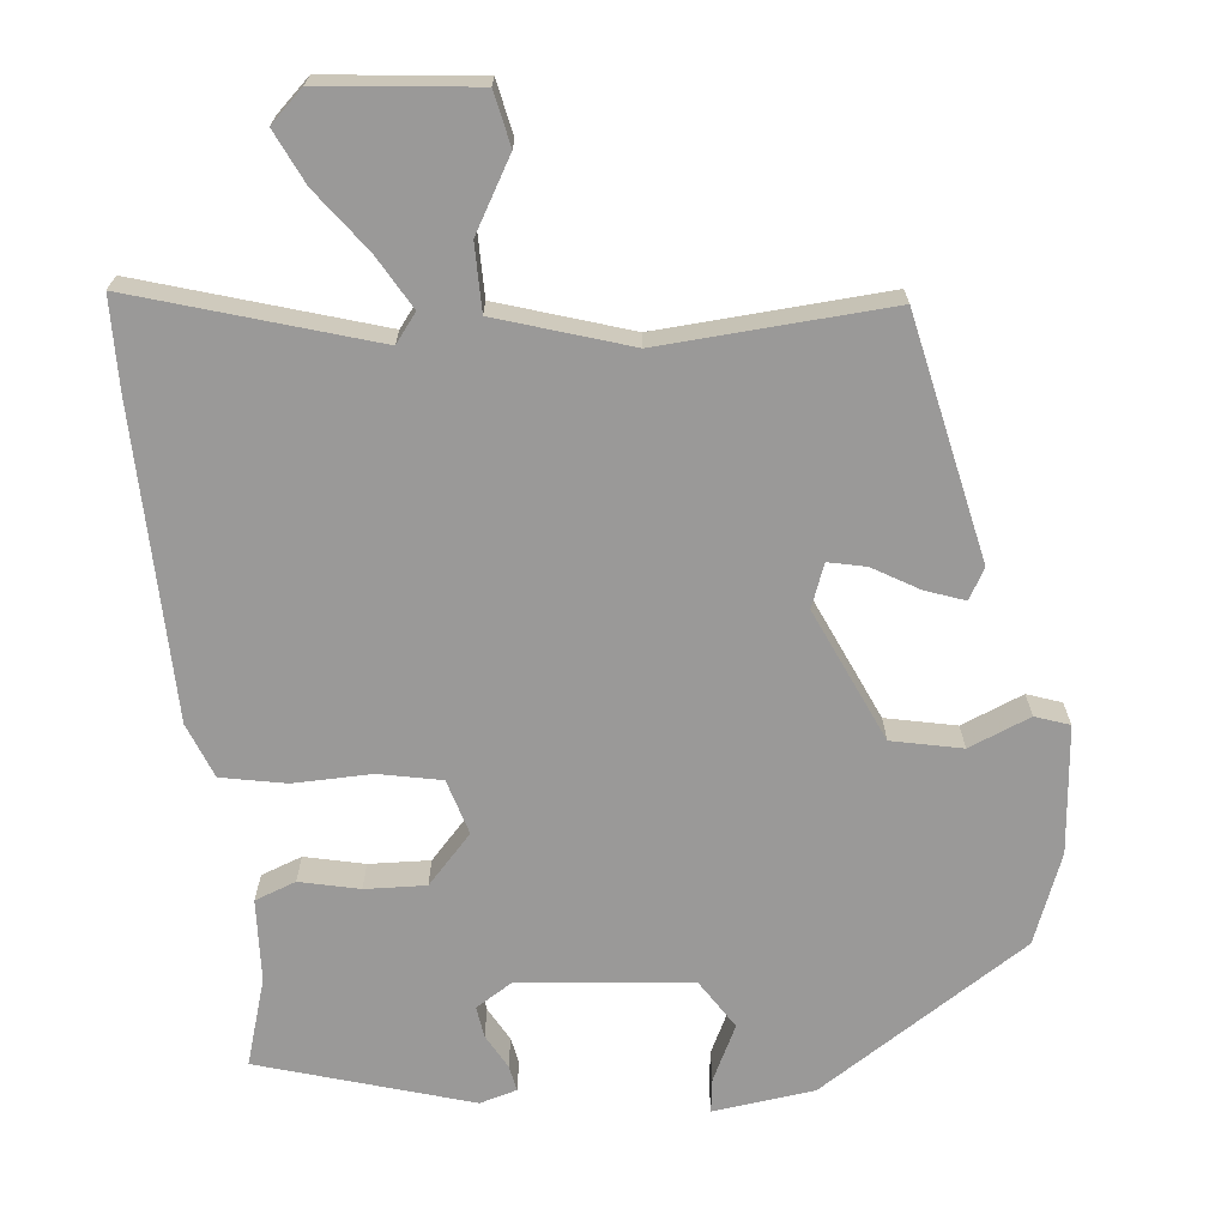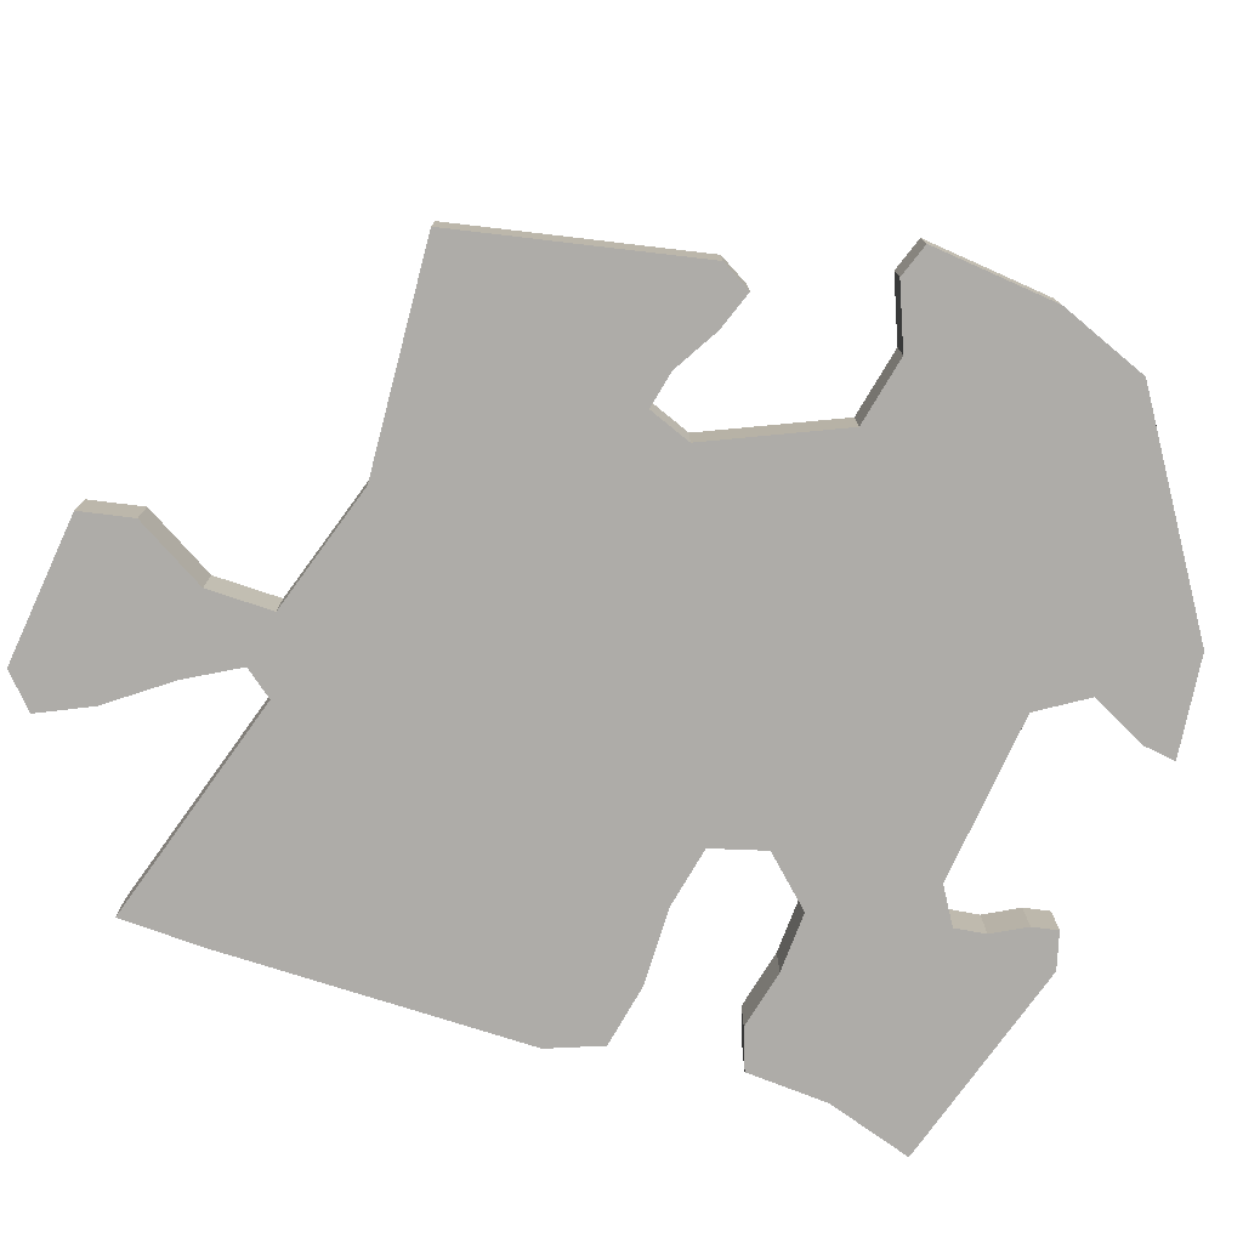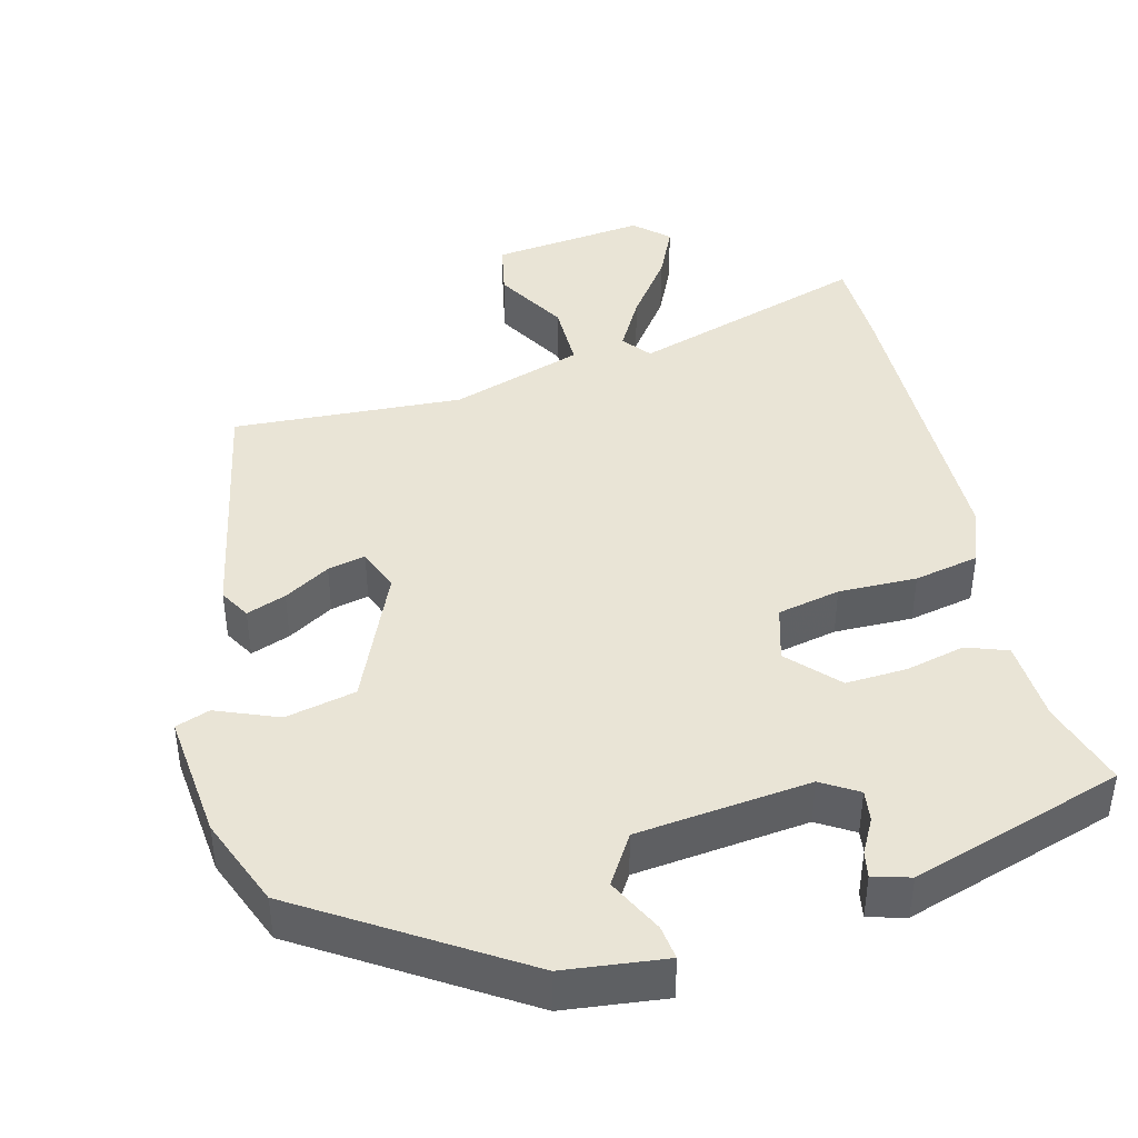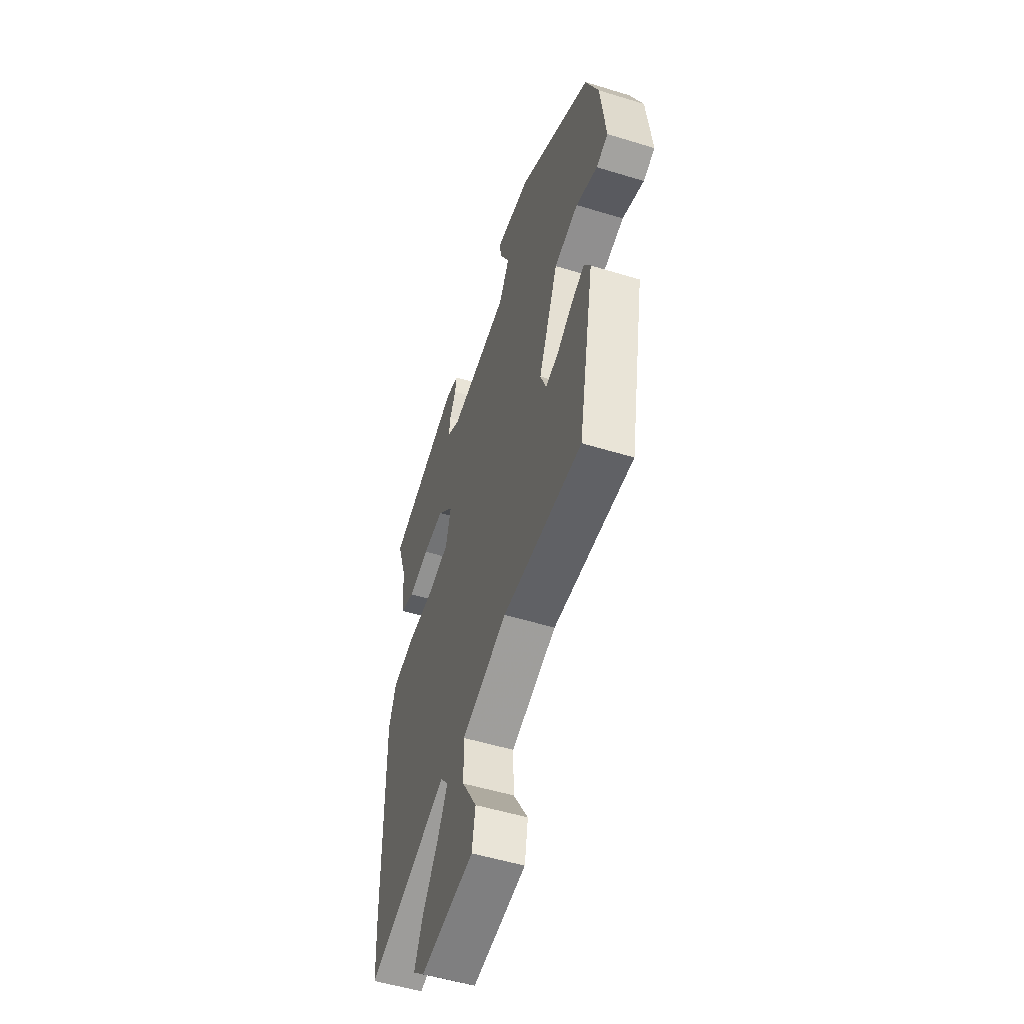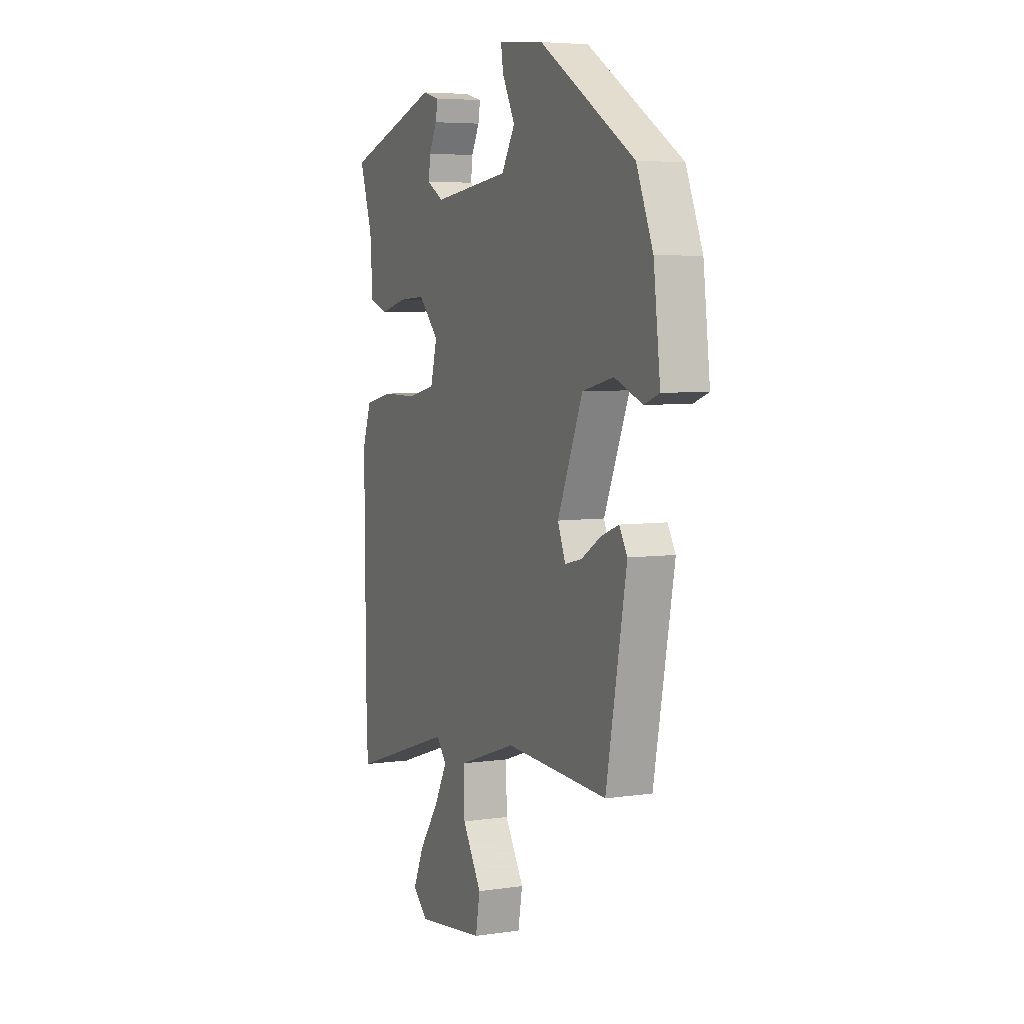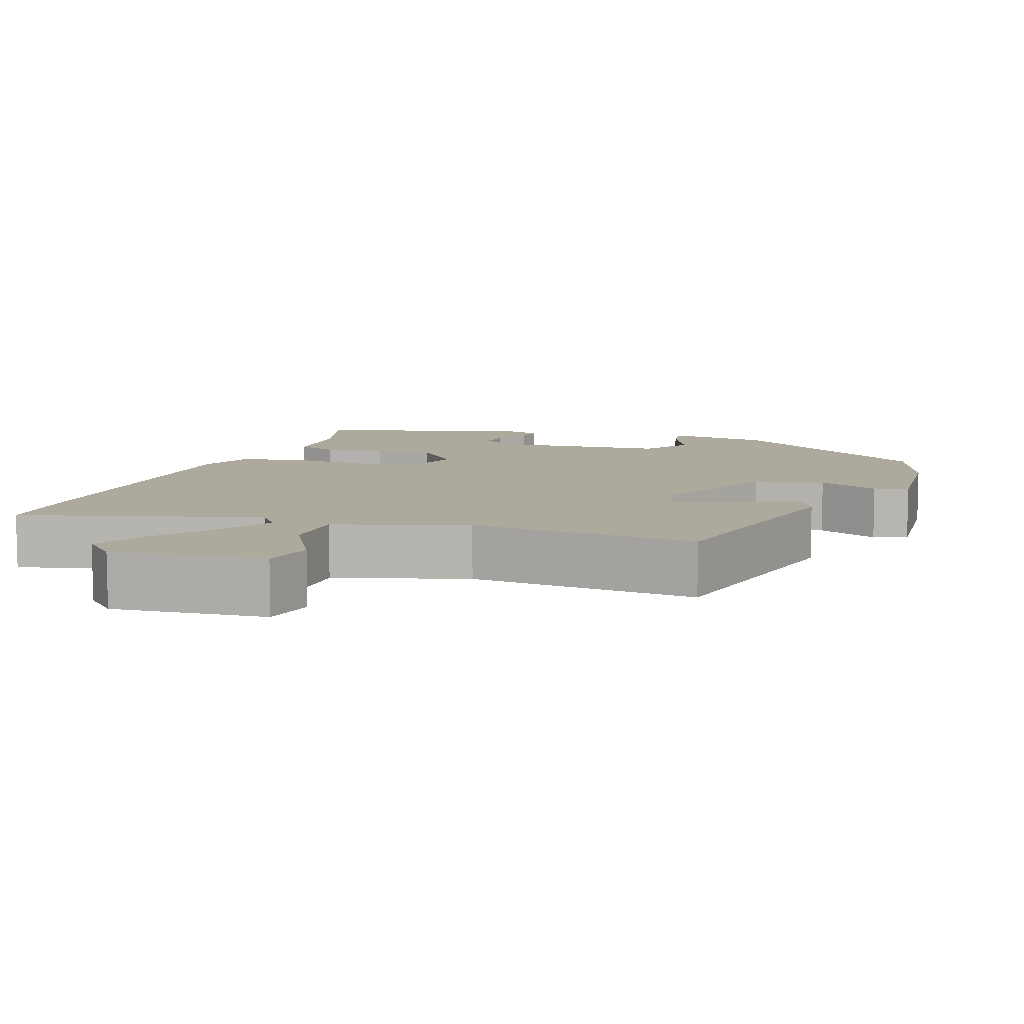
<metadata>
{"format":"obj","ext":"obj","renderer":"f3d","projection":"perspective","resolution":1024,"background":"white","views":[{"elev":-69.1,"azim":-172.9,"up":"+Y"},{"elev":-76.8,"azim":-107.3,"up":"+Y"},{"elev":42.6,"azim":-13.5,"up":"+Y"},{"elev":-52.4,"azim":-108.3,"up":"+Z"},{"elev":5.6,"azim":-114.0,"up":"+Z"},{"elev":8.9,"azim":-158.6,"up":"+Y"}]}
</metadata>
<code>
v -0.482 0.07 0.357
v -0.199 0.07 0.531
v -0.063 0.07 0.545
v -0.07 0.07 0.5
v -0.108 0.07 0.427
v -0.068 0.07 0.361
v 0.162 0.07 0.332
v 0.211 0.07 0.361
v 0.206 0.07 0.403
v 0.182 0.07 0.449
v 0.176 0.07 0.484
v 0.226 0.07 0.497
v 0.506 0.07 0.405
v 0.468 0.07 0.29
v 0.46 0.07 0.18
v 0.405 0.07 0.161
v 0.326 0.07 0.181
v 0.245 0.07 0.186
v 0.184 0.07 0.123
v 0.204 0.07 0.049
v 0.287 0.07 0.03
v 0.391 0.07 0.03
v 0.477 0.07 0.011
v 0.504 0.07 -0.063
v 0.501 0.07 -0.48
v 0.496 0.07 -0.598
v 0.182 0.07 -0.494
v 0.152 0.07 -0.531
v 0.191 0.07 -0.603
v 0.25 0.07 -0.686
v 0.282 0.07 -0.758
v 0.237 0.07 -0.798
v 0.032 0.07 -0.771
v 0.019 0.07 -0.699
v 0.076 0.07 -0.605
v 0.078 0.07 -0.516
v -0.097 0.07 -0.456
v -0.403 0.07 -0.47
v -0.464 0.07 -0.144
v -0.44 0.07 -0.104
v -0.388 0.07 -0.124
v -0.328 0.07 -0.161
v -0.278 0.07 -0.173
v -0.255 0.07 -0.116
v -0.33 0.07 0.063
v -0.423 0.07 0.085
v -0.506 0.07 0.053
v -0.551 0.07 0.07
v -0.531 0.07 0.239
v -0.482 0 0.357
v -0.199 0 0.531
v -0.063 0 0.545
v -0.07 0 0.5
v -0.108 0 0.427
v -0.068 0 0.361
v 0.162 0 0.332
v 0.211 0 0.361
v 0.206 0 0.403
v 0.182 0 0.449
v 0.176 0 0.484
v 0.226 0 0.497
v 0.506 0 0.405
v 0.468 0 0.29
v 0.46 0 0.18
v 0.405 0 0.161
v 0.326 0 0.181
v 0.245 0 0.186
v 0.184 0 0.123
v 0.204 0 0.049
v 0.287 0 0.03
v 0.391 0 0.03
v 0.477 0 0.011
v 0.504 0 -0.063
v 0.501 0 -0.48
v 0.496 0 -0.598
v 0.182 0 -0.494
v 0.152 0 -0.531
v 0.191 0 -0.603
v 0.25 0 -0.686
v 0.282 0 -0.758
v 0.237 0 -0.798
v 0.032 0 -0.771
v 0.019 0 -0.699
v 0.076 0 -0.605
v 0.078 0 -0.516
v -0.097 0 -0.456
v -0.403 0 -0.47
v -0.464 0 -0.144
v -0.44 0 -0.104
v -0.388 0 -0.124
v -0.328 0 -0.161
v -0.278 0 -0.173
v -0.255 0 -0.116
v -0.33 0 0.063
v -0.423 0 0.085
v -0.506 0 0.053
v -0.551 0 0.07
v -0.531 0 0.239
f 3 4 5
f 2 3 5
f 1 2 5
f 49 1 5
f 48 49 5
f 47 48 5
f 46 47 5
f 45 46 5 6
f 44 45 6 7
f 43 44 7 8
f 40 41 42
f 39 40 42
f 38 39 42
f 37 38 42
f 36 37 42 43
f 33 34 35
f 32 33 35
f 31 32 35
f 30 31 35
f 29 30 35
f 28 29 35 36
f 27 28 36 43
f 26 27 43
f 25 26 43
f 24 25 43
f 23 24 43
f 22 23 43
f 21 22 43
f 14 15 16 17
f 13 14 17
f 12 13 17
f 11 12 17
f 10 11 17
f 9 10 17
f 8 9 17 18
f 43 8 18 19
f 20 21 43
f 19 20 43
f 54 53 52
f 54 52 51
f 54 51 50
f 54 50 98
f 54 98 97
f 54 97 96
f 54 96 95
f 55 54 95 94
f 56 55 94 93
f 57 56 93 92
f 91 90 89
f 91 89 88
f 91 88 87
f 91 87 86
f 92 91 86 85
f 84 83 82
f 84 82 81
f 84 81 80
f 84 80 79
f 84 79 78
f 85 84 78 77
f 92 85 77 76
f 92 76 75
f 92 75 74
f 92 74 73
f 92 73 72
f 92 72 71
f 92 71 70
f 66 65 64 63
f 66 63 62
f 66 62 61
f 66 61 60
f 66 60 59
f 66 59 58
f 67 66 58 57
f 68 67 57 92
f 92 70 69
f 92 69 68
f 1 50 51 2
f 2 51 52 3
f 3 52 53 4
f 4 53 54 5
f 5 54 55 6
f 6 55 56 7
f 7 56 57 8
f 8 57 58 9
f 9 58 59 10
f 10 59 60 11
f 11 60 61 12
f 12 61 62 13
f 13 62 63 14
f 14 63 64 15
f 15 64 65 16
f 16 65 66 17
f 17 66 67 18
f 18 67 68 19
f 19 68 69 20
f 20 69 70 21
f 21 70 71 22
f 22 71 72 23
f 23 72 73 24
f 24 73 74 25
f 25 74 75 26
f 26 75 76 27
f 27 76 77 28
f 28 77 78 29
f 29 78 79 30
f 30 79 80 31
f 31 80 81 32
f 32 81 82 33
f 33 82 83 34
f 34 83 84 35
f 35 84 85 36
f 36 85 86 37
f 37 86 87 38
f 38 87 88 39
f 39 88 89 40
f 40 89 90 41
f 41 90 91 42
f 42 91 92 43
f 43 92 93 44
f 44 93 94 45
f 45 94 95 46
f 46 95 96 47
f 47 96 97 48
f 48 97 98 49
f 49 98 50 1

</code>
